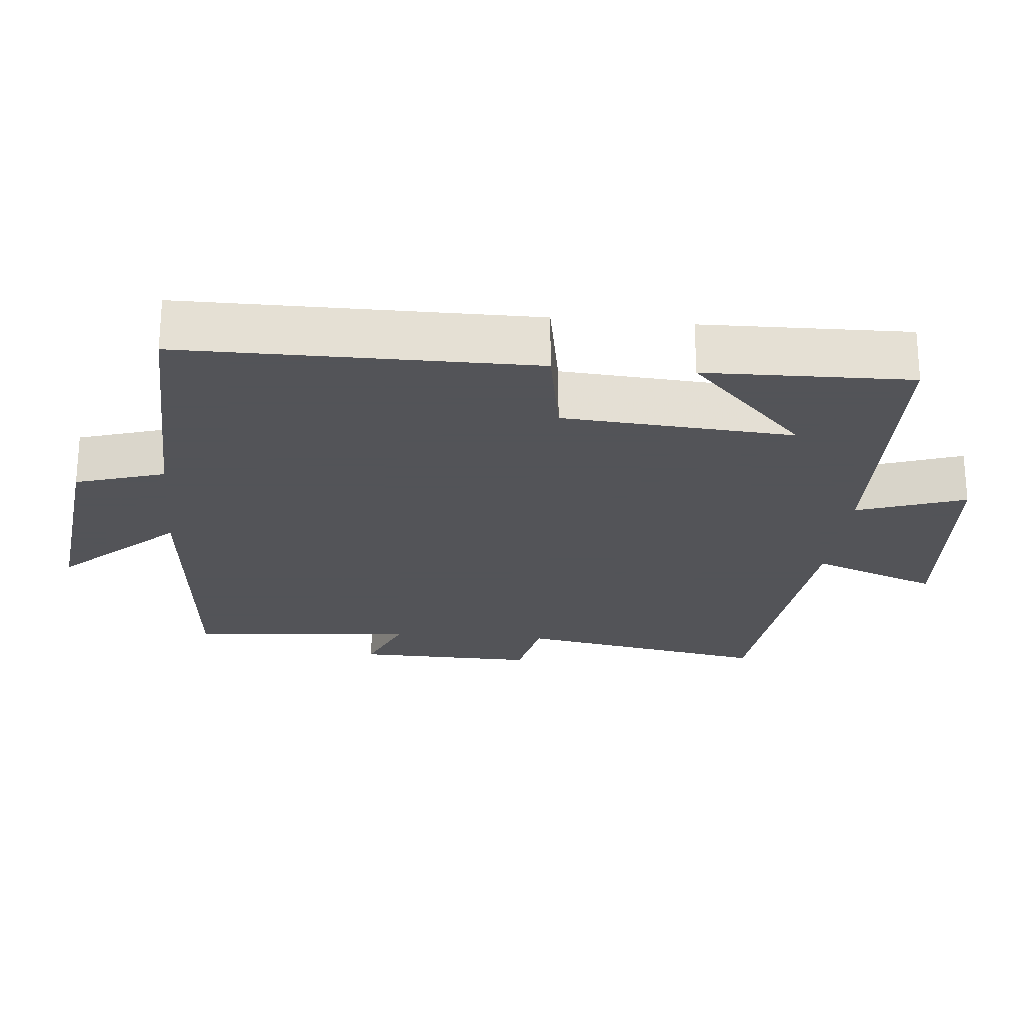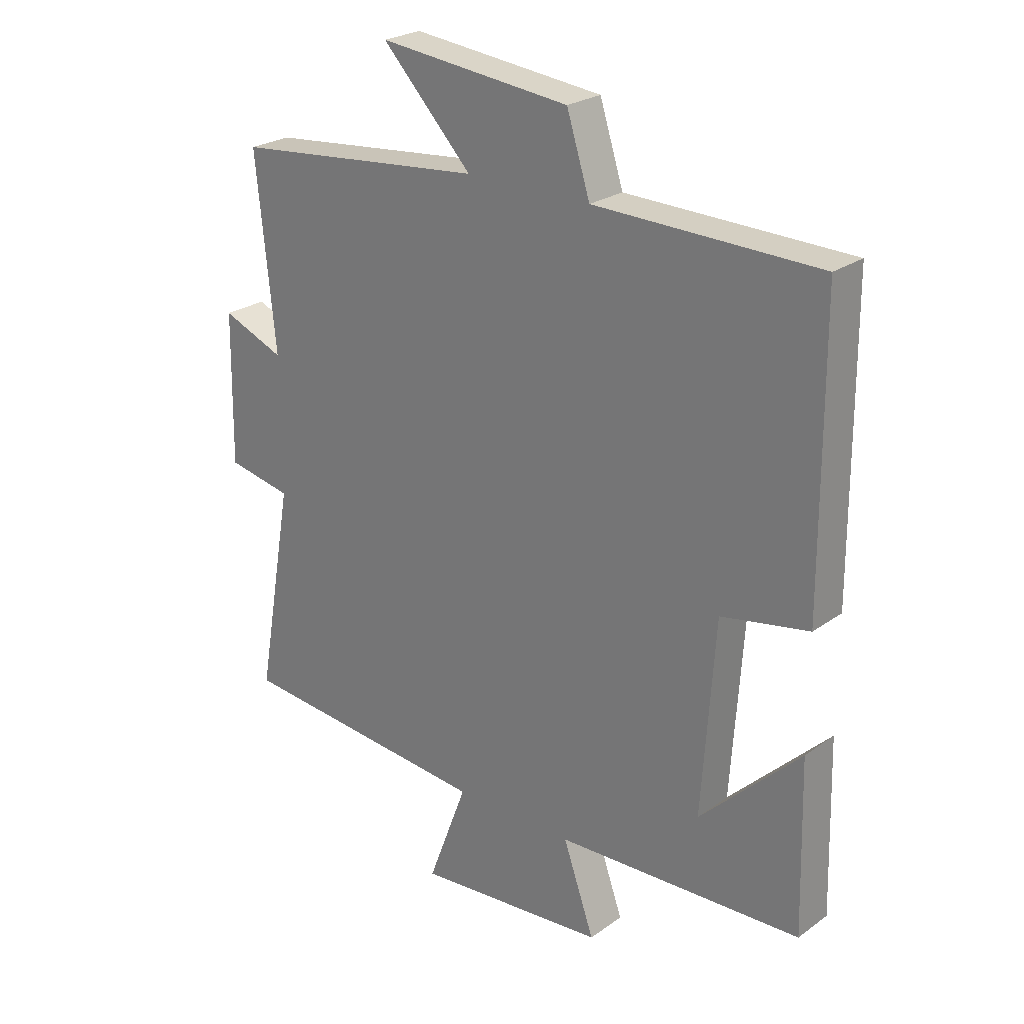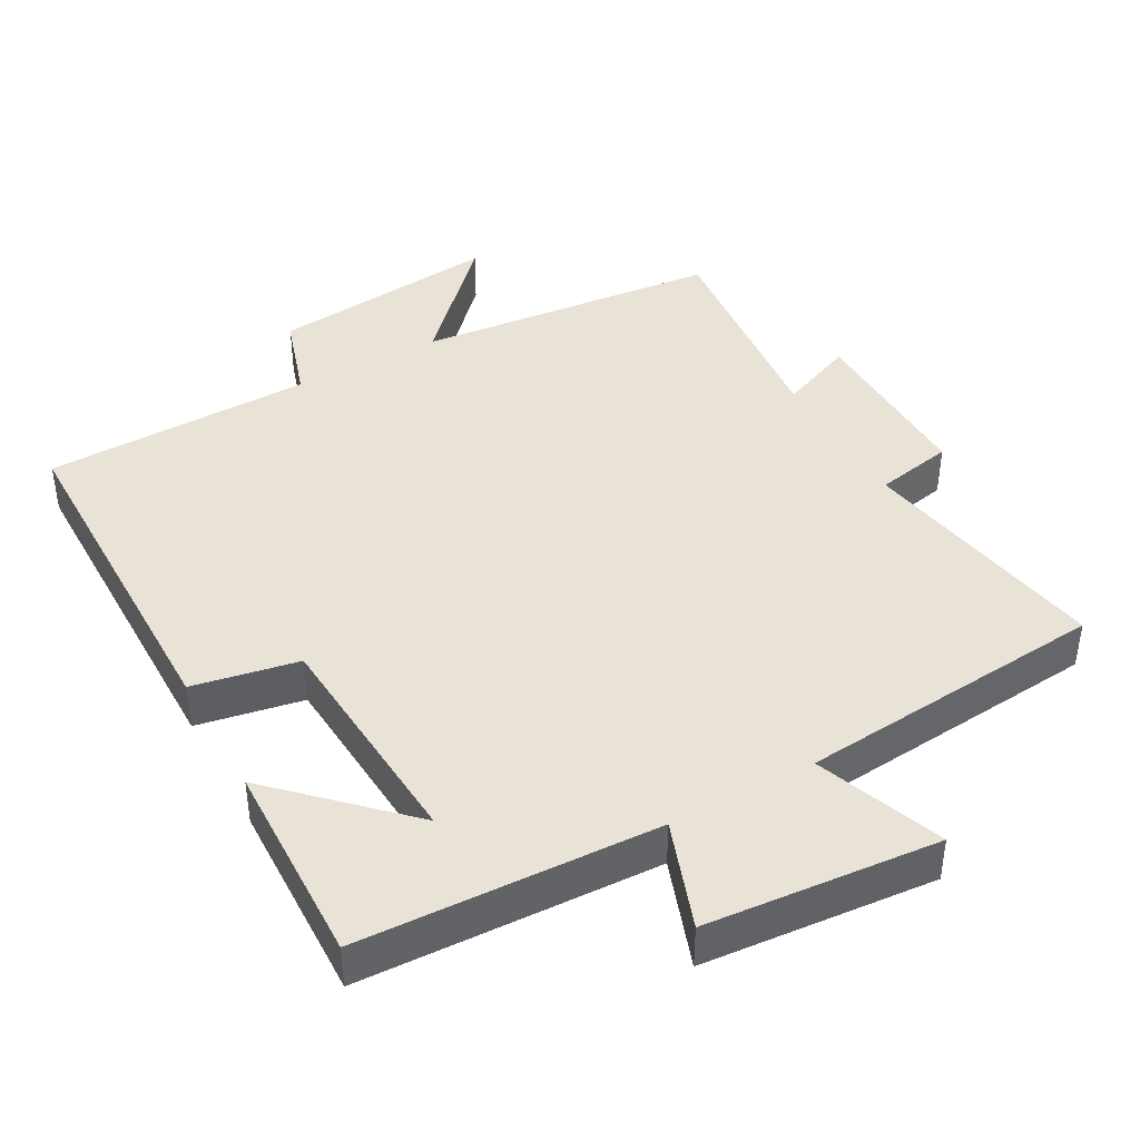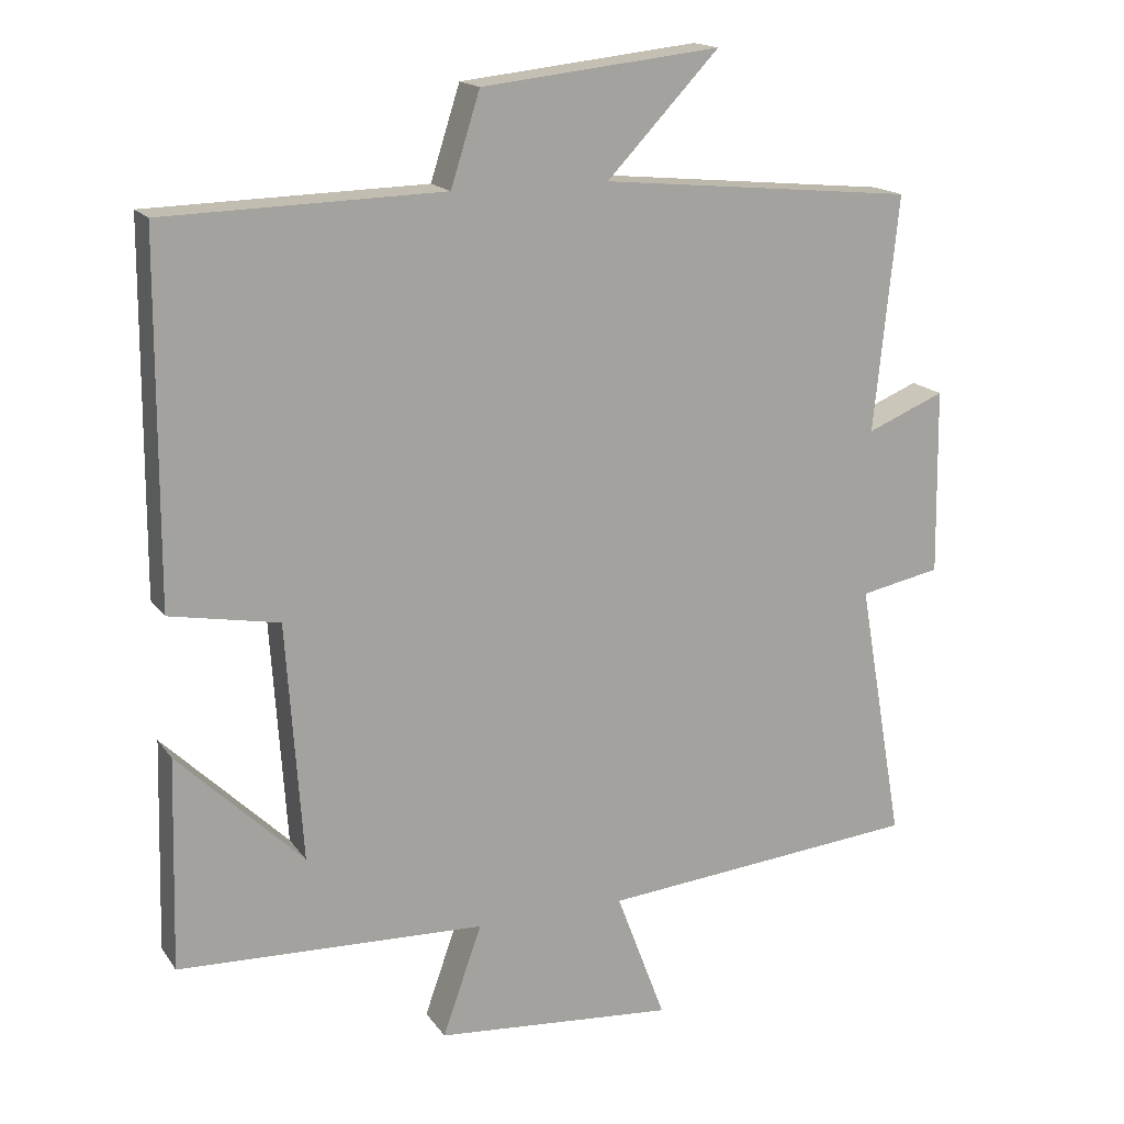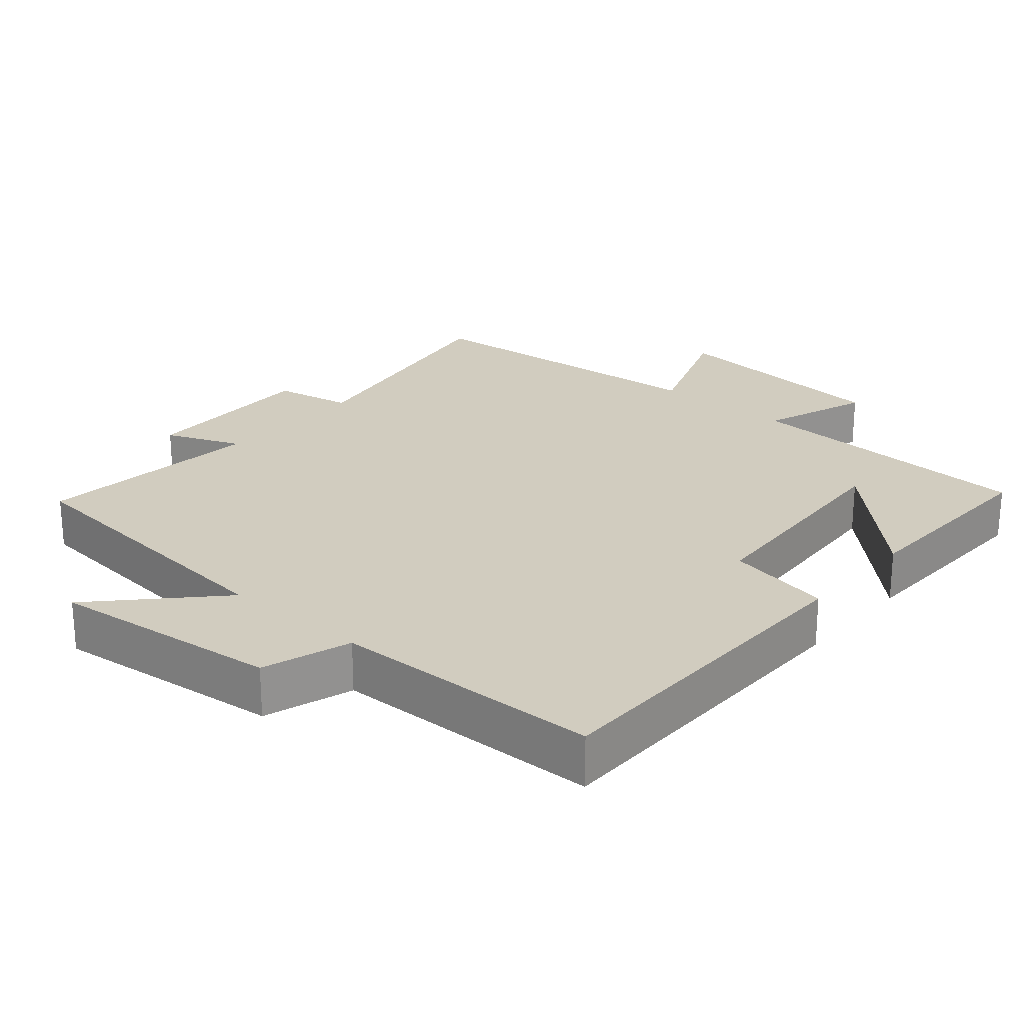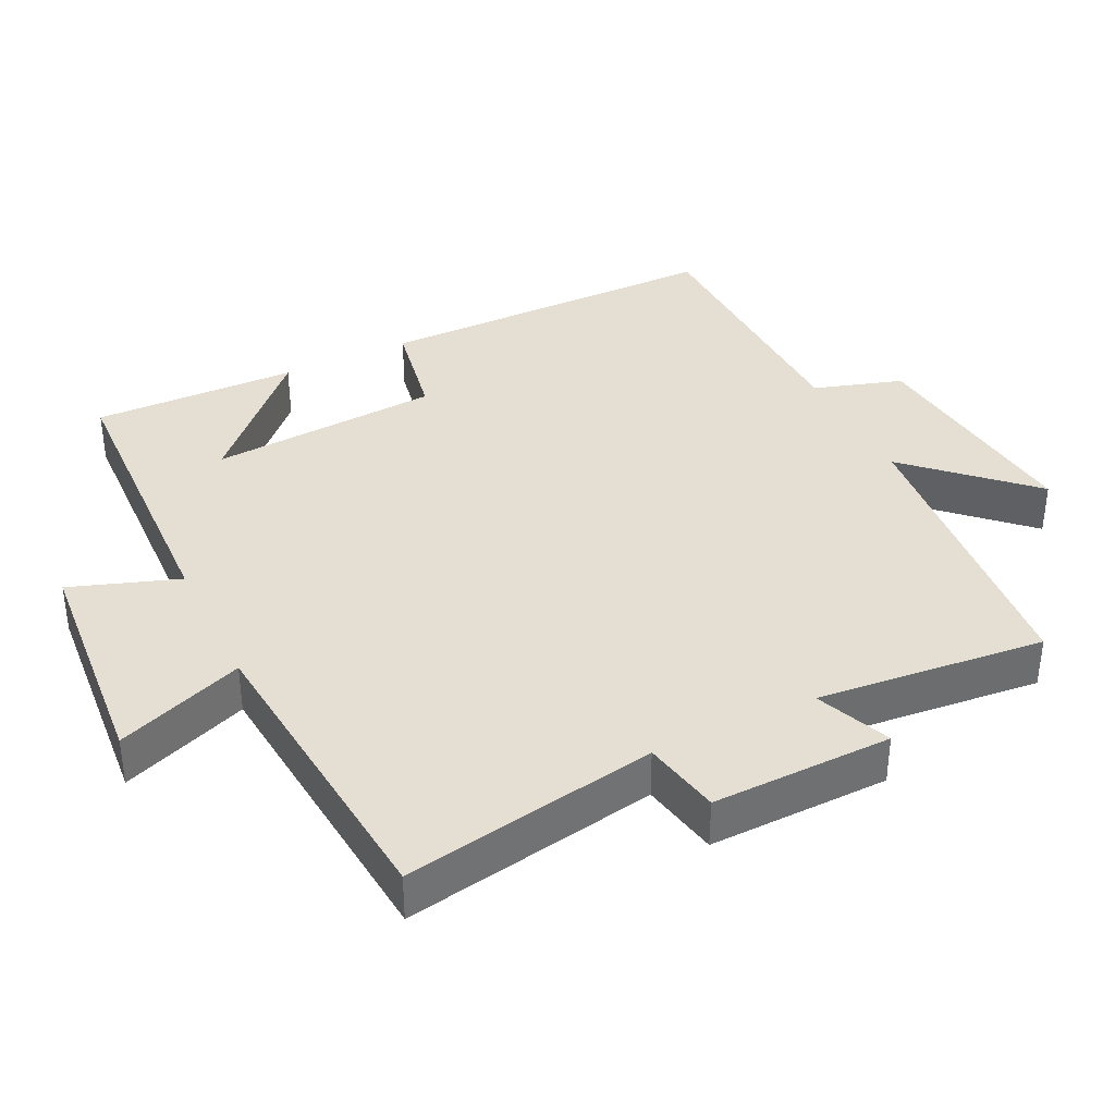
<metadata>
{"format":"obj","ext":"obj","renderer":"f3d","projection":"perspective","resolution":1024,"background":"white","views":[{"elev":-23.4,"azim":84.3,"up":"+Y"},{"elev":24.7,"azim":40.9,"up":"+Z"},{"elev":41.7,"azim":151.1,"up":"+Y"},{"elev":16.7,"azim":156.5,"up":"+Z"},{"elev":24.1,"azim":40.8,"up":"+Y"},{"elev":37.2,"azim":-116.1,"up":"+Y"}]}
</metadata>
<code>
v 0.508 0.07 -0.483
v 0.085 0.07 -0.5
v 0.139 0.07 -0.653
v -0.191 0.07 -0.681
v -0.123 0.07 -0.5
v -0.563 0.07 -0.46
v -0.5 0.07 -0.1
v -0.611 0.07 -0.078
v -0.607 0.07 0.178
v -0.5 0.07 0.134
v -0.533 0.07 0.458
v -0.1 0.07 0.5
v -0.254 0.07 0.662
v 0.074 0.07 0.626
v 0.114 0.07 0.5
v 0.497 0.07 0.491
v 0.5 0.07 -0.004
v 0.35 0.07 -0.032
v 0.328 0.07 -0.36
v 0.5 0.07 -0.192
v 0.508 0 -0.483
v 0.085 0 -0.5
v 0.139 0 -0.653
v -0.191 0 -0.681
v -0.123 0 -0.5
v -0.563 0 -0.46
v -0.5 0 -0.1
v -0.611 0 -0.078
v -0.607 0 0.178
v -0.5 0 0.134
v -0.533 0 0.458
v -0.1 0 0.5
v -0.254 0 0.662
v 0.074 0 0.626
v 0.114 0 0.5
v 0.497 0 0.491
v 0.5 0 -0.004
v 0.35 0 -0.032
v 0.328 0 -0.36
v 0.5 0 -0.192
f 19 20 1
f 15 16 17 18
f 15 18 19
f 12 13 14 15
f 12 15 19
f 11 12 19
f 10 11 19
f 7 8 9 10
f 19 1 2
f 10 19 2
f 7 10 2
f 5 6 7 2
f 2 3 4 5
f 21 40 39
f 38 37 36 35
f 39 38 35
f 35 34 33 32
f 39 35 32
f 39 32 31
f 39 31 30
f 30 29 28 27
f 22 21 39
f 22 39 30
f 22 30 27
f 22 27 26 25
f 25 24 23 22
f 1 21 22 2
f 2 22 23 3
f 3 23 24 4
f 4 24 25 5
f 5 25 26 6
f 6 26 27 7
f 7 27 28 8
f 8 28 29 9
f 9 29 30 10
f 10 30 31 11
f 11 31 32 12
f 12 32 33 13
f 13 33 34 14
f 14 34 35 15
f 15 35 36 16
f 16 36 37 17
f 17 37 38 18
f 18 38 39 19
f 19 39 40 20
f 20 40 21 1

</code>
